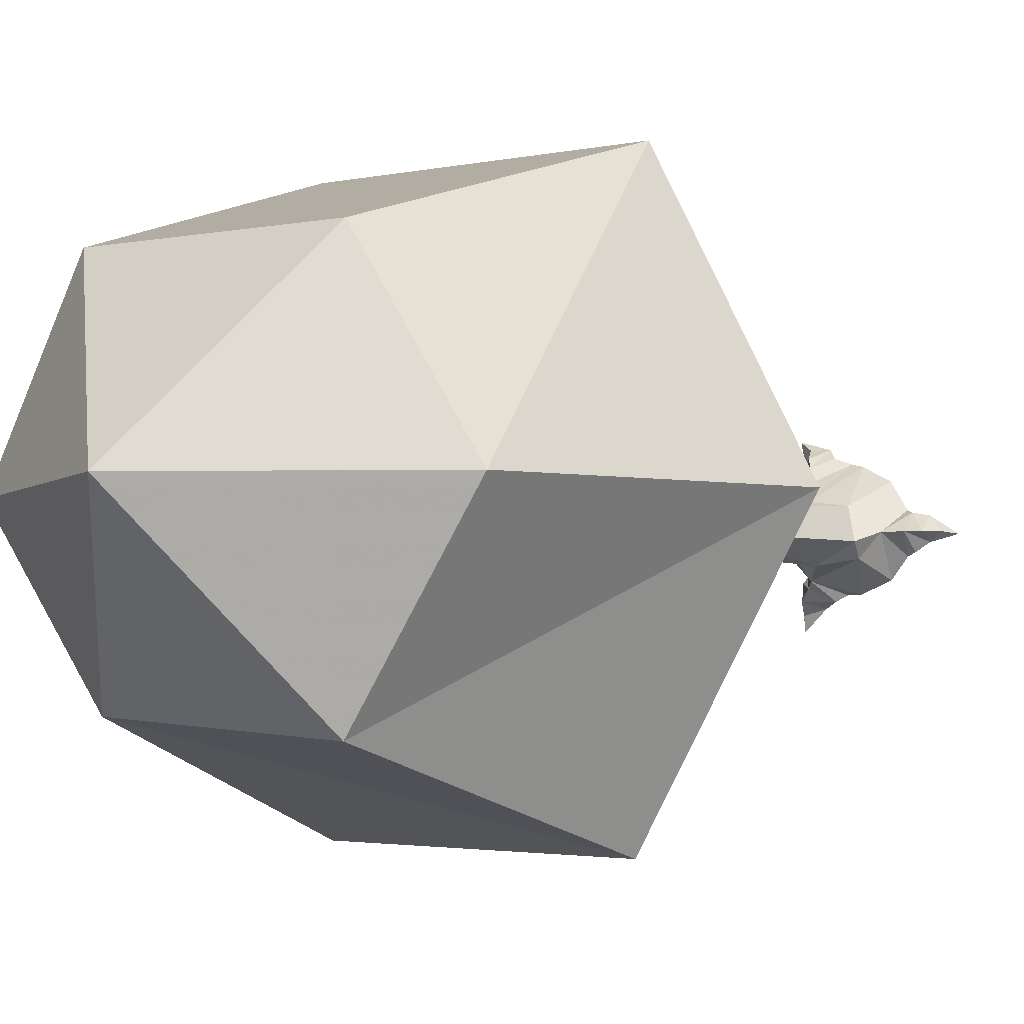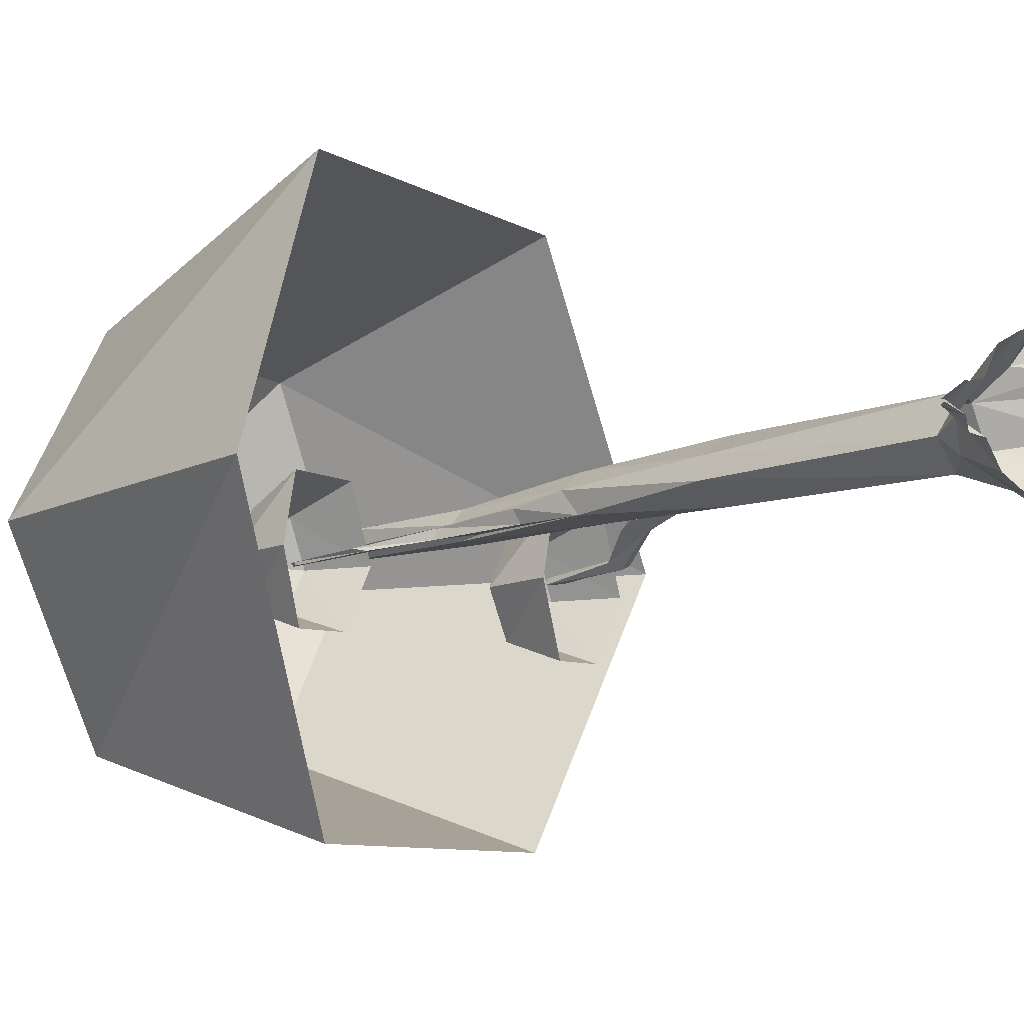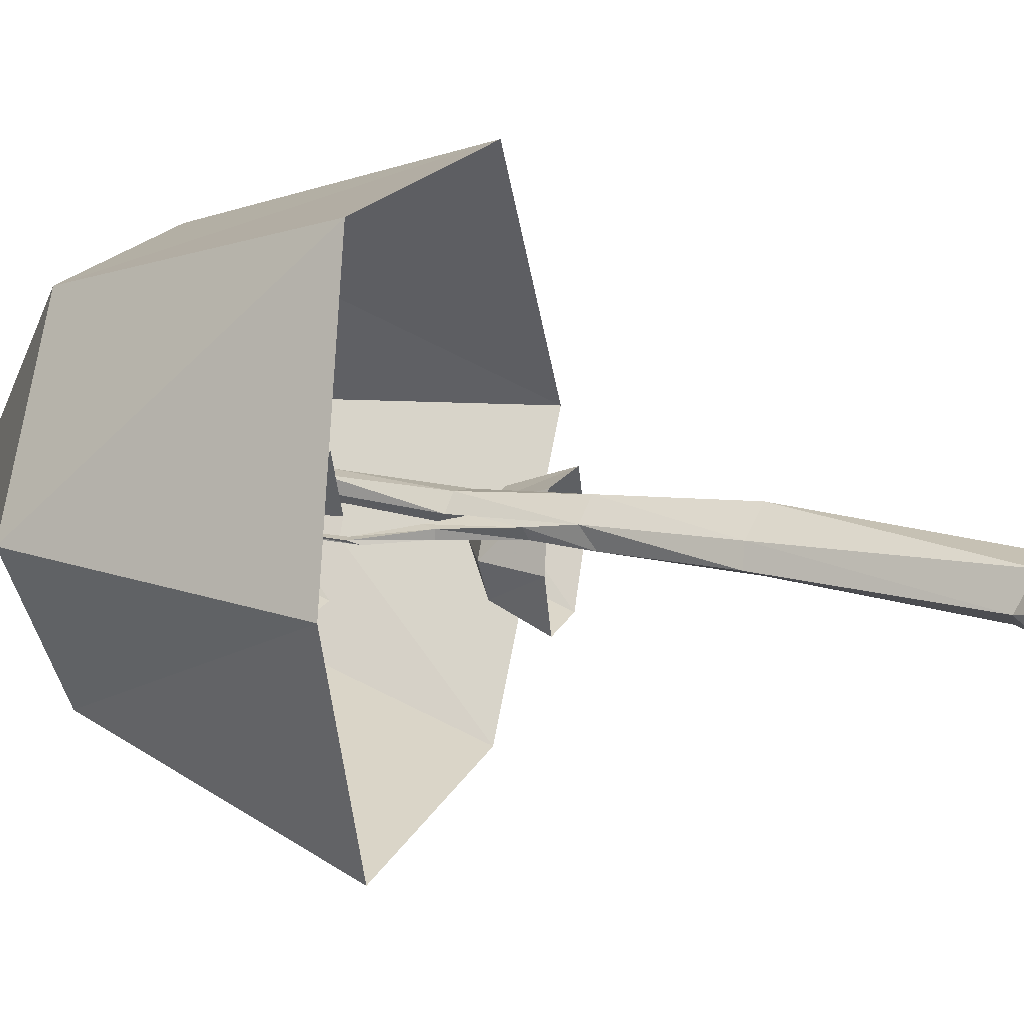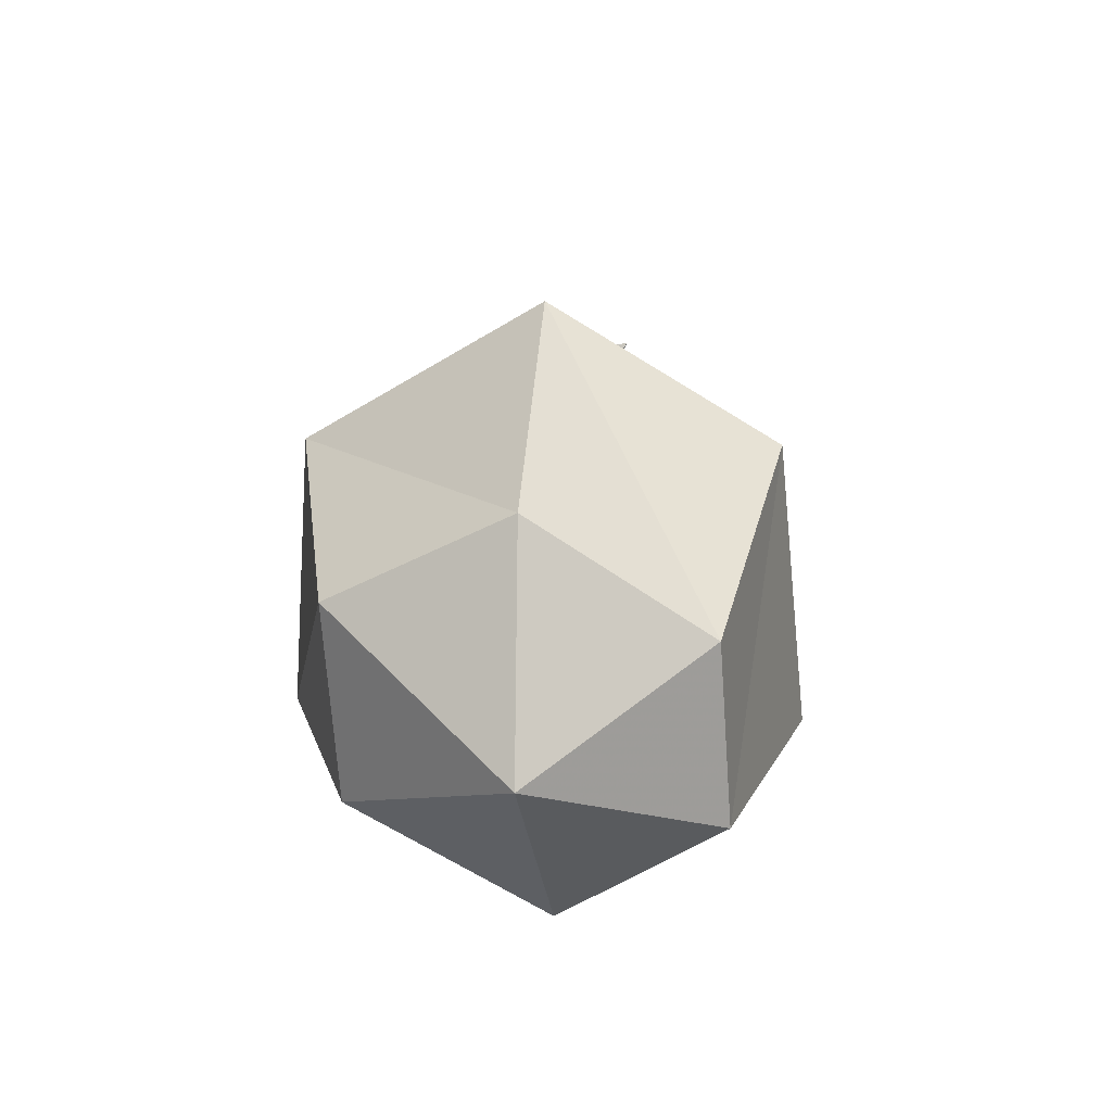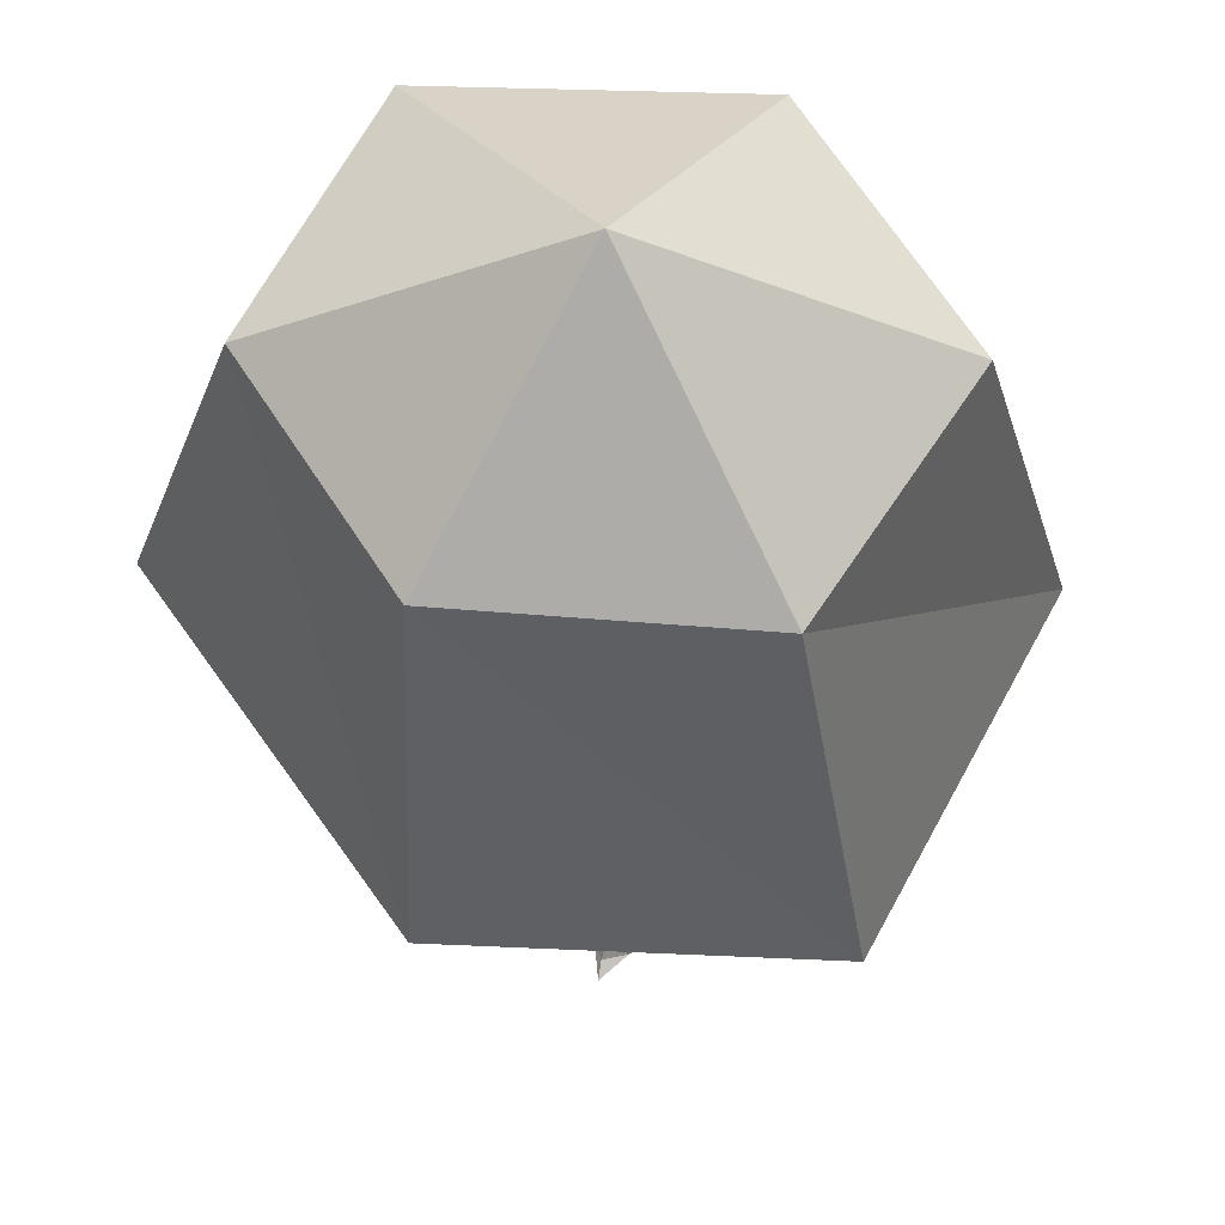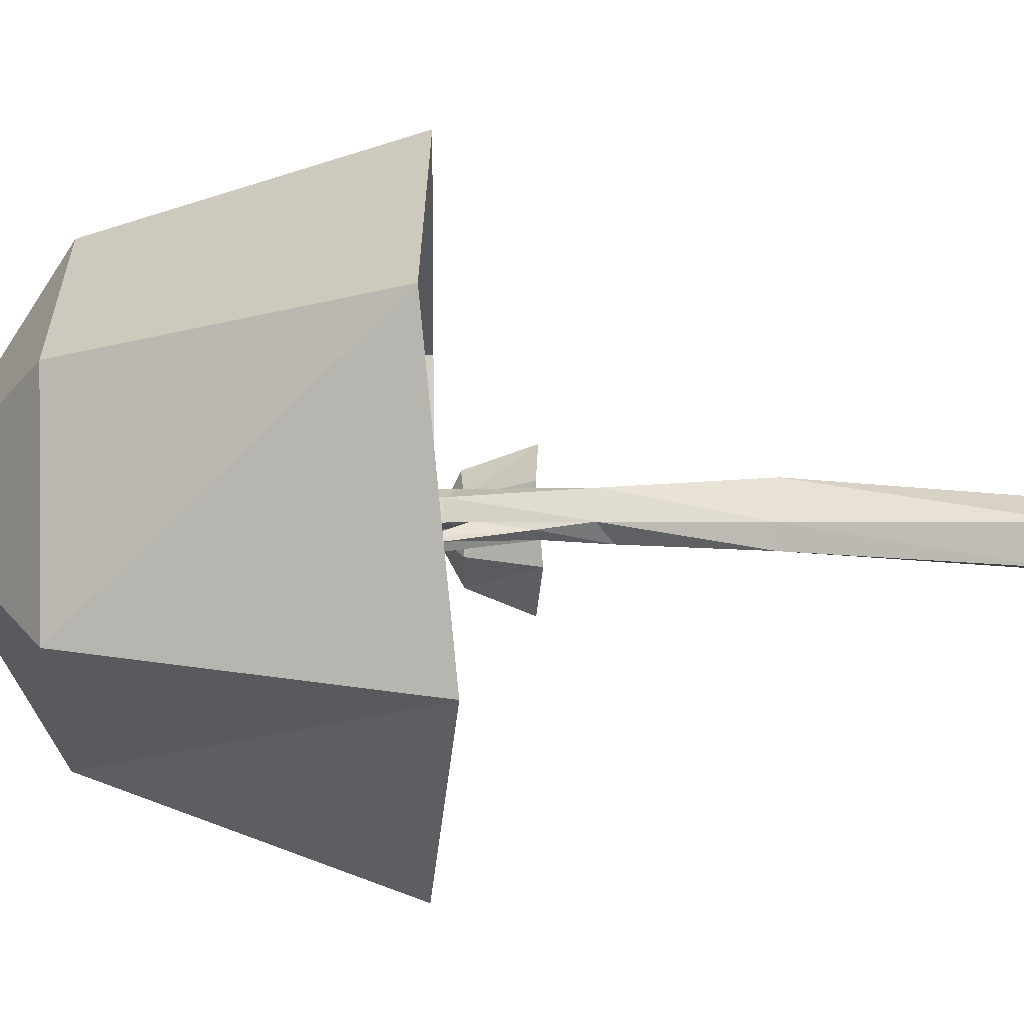
<metadata>
{"format":"obj","ext":"obj","renderer":"f3d","projection":"perspective","resolution":1024,"background":"white","views":[{"elev":-4.4,"azim":40.9,"up":"+Z"},{"elev":-10.3,"azim":132.0,"up":"+Z"},{"elev":18.2,"azim":117.8,"up":"+Z"},{"elev":-61.4,"azim":151.3,"up":"+Y"},{"elev":-26.0,"azim":5.6,"up":"+Z"},{"elev":27.4,"azim":97.2,"up":"+Z"}]}
</metadata>
<code>
v -0.4844 -2.25 -0.02344
v -0.7734 -1.539 -0.02344
v -0.3047 -1.469 -0.6953
v -0.2109 -2.188 -0.4453
v 0.1172 -2.516 -0.02344
v -0.2422 -2.219 0.4453
v -0.3438 -1.469 0.6875
v 0.3672 -2.133 0.4453
v 0.4609 -1.375 0.6875
v 0.6641 -2.086 -0.02344
v 0.7812 -1.258 -0.007812
v 0.3672 -2.133 -0.4922
v 0.4219 -1.375 -0.7188
v -0.2891 -1.406 -0.1562
v -0.3438 -1.258 -0.1562
v -0.2422 -1.234 -0.3125
v -0.2266 -1.391 -0.2578
v -0.1641 -1.453 -0.1562
v -0.2344 -1.398 -0.04688
v -0.2578 -1.234 0.01562
v -0.1094 -1.375 -0.04688
v -0.08594 -1.219 0.01562
v -0.04688 -1.367 -0.1562
v -0.02344 -1.195 -0.1562
v -0.1094 -1.375 -0.2656
v -0.1016 -1.219 -0.3203
v 0.0625 -1.812 -0.08594
v 0.007812 -1.664 -0.08594
v 0.1094 -1.641 -0.2422
v 0.125 -1.805 -0.1875
v 0.1875 -1.859 -0.08594
v 0.1172 -1.805 0.02344
v 0.09375 -1.641 0.08594
v 0.2422 -1.789 0.02344
v 0.2656 -1.633 0.08594
v 0.3047 -1.781 -0.08594
v 0.3281 -1.602 -0.08594
v 0.2422 -1.789 -0.1953
v 0.25 -1.633 -0.25
v 0.1797 -0.0625 0
v 0.125 -0.07812 0
v 0.1484 0 -0.05469
v 0.1797 -0.01562 -0.04688
v 0.2109 0 -0.02344
v 0.2188 -0.04688 0
v 0.1719 -0.01562 0.04688
v 0.1484 0 0.05469
v 0.05469 -0.1094 0.0625
v 0.09375 -0.1406 -0.02344
v 0.07812 -0.1016 -0.0625
v 0.1016 0 -0.1094
v 0.2109 0 0.03906
v 0.25 -0.01562 0
v 0.2891 0 -0.007812
v 0.1016 0 0.125
v 0.02344 0 0.1641
v -0.04688 -0.1562 0.0625
v -0.03906 -0.7109 0.07812
v 0.05469 -0.7109 0.02344
v 0.07812 -0.7031 -0.03125
v 0 -0.1641 -0.07812
v -0.07031 -0.08594 -0.1094
v 0.01562 0 -0.1406
v -0.09375 -0.0625 -0.125
v -0.1406 0 -0.09375
v -0.1484 -0.007812 -0.1094
v -0.1562 0 -0.1406
v -0.125 -0.04688 -0.1562
v -0.04688 -0.01562 -0.1562
v -0.02344 0 -0.1406
v -0.08594 0 -0.1719
v -0.1406 -0.01562 -0.1875
v -0.1484 0 -0.2266
v -0.08594 -0.0625 0.1641
v -0.07031 -0.08594 0.125
v -0.007812 0 0.1719
v -0.04688 -0.01562 0.1875
v -0.07031 0 0.2109
v -0.1016 -0.04688 0.1875
v -0.1406 -0.01562 0.1484
v -0.1484 0 0.1172
v -0.1406 0 0.1641
v -0.1172 -0.01562 0.2109
v -0.1562 0 0.2344
v -0.2031 0 0
v -0.09375 -0.1562 -0.02344
v -0.1797 0 0.07812
v -0.01562 -0.6953 -0.07031
v -0.08594 -0.7031 -0.007812
v -0.07812 -1.047 0
v -0.007812 -1.078 0.04688
v 0.05469 -1.078 0
v 0.04688 -1.039 -0.05469
v -0.1797 0 -0.05469
v -0.1797 -1.328 -0.1406
v -0.1875 -1.328 -0.125
v -0.1953 -1.289 -0.1406
v -0.1875 -1.297 -0.1406
v -0.1719 -1.109 -0.1328
v -0.1562 -1.133 -0.1172
v -0.1641 -1.125 -0.1094
v -0.1797 -1.094 -0.125
v -0.1172 -0.9844 -0.07031
v -0.1016 -0.9844 -0.07812
v -0.08594 -1.039 -0.07031
v -0.1016 -1.039 -0.05469
v -0.07031 -0.9609 -0.007812
v -0.07812 -0.8125 -0.01562
v -0.04688 -0.8203 -0.04688
v -0.04688 -0.9609 -0.04688
v -0.03125 -1.023 -0.0625
v -0.04688 -1.398 -0.0625
v -0.05469 -1.383 0
v 0 -1.398 0.007812
v 0.03906 -1.398 -0.03125
v 0.03906 -1.336 -0.02344
v 0.0625 -1.203 -0.02344
v 0.04688 -1.195 -0.05469
v 0.01562 -1.336 -0.05469
v 0.007812 -1.398 -0.0625
v -0.01562 -1.789 -0.0625
v -0.05469 -1.766 -0.03906
v -0.03906 -1.719 0
v 0.007812 -1.719 0
v 0.007812 -1.758 -0.03906
v 0.07031 -1.43 -0.0625
v 0.07812 -1.43 -0.04688
v 0.09375 -1.391 -0.04688
v 0.09375 -1.391 -0.07031
v 0.1406 -1.562 -0.08594
v 0.1406 -1.57 -0.07812
v 0.1641 -1.562 -0.07812
v 0.1562 -1.531 -0.08594
v 0.1484 -1.758 -0.09375
v 0.1484 -1.766 -0.08594
v 0.1562 -1.75 -0.08594
v 0.1562 -1.742 -0.09375
v 0.007812 -2.078 0
v 0 -2.117 -0.01562
v -0.01562 -2.094 0
v -0.007812 -2.047 0.007812
v 0.007812 -2.047 0.007812
f 1 2 3
f 1 3 4
f 1 4 5
f 1 5 6
f 1 6 2
f 2 6 7
f 7 6 8
f 7 8 9
f 9 8 10
f 9 10 11
f 11 10 12
f 11 12 13
f 13 12 4
f 13 4 3
f 10 5 12
f 12 5 4
f 4 5 1
f 1 5 6
f 6 5 8
f 8 5 10
f 10 5 12
f 12 5 4
f 8 6 5
f 8 5 10
f 14 15 16
f 14 16 17
f 14 17 18
f 14 18 19
f 14 19 15
f 15 19 20
f 20 19 21
f 20 21 22
f 22 21 23
f 22 23 24
f 24 23 25
f 24 25 26
f 26 25 17
f 26 17 16
f 23 18 25
f 25 18 17
f 17 18 14
f 14 18 19
f 19 18 21
f 21 18 23
f 23 18 25
f 25 18 17
f 21 19 18
f 21 18 23
f 27 28 29
f 27 29 30
f 27 30 31
f 27 31 32
f 27 32 28
f 28 32 33
f 33 32 34
f 33 34 35
f 35 34 36
f 35 36 37
f 37 36 38
f 37 38 39
f 39 38 30
f 39 30 29
f 36 31 38
f 38 31 30
f 30 31 27
f 27 31 32
f 32 31 34
f 34 31 36
f 36 31 38
f 38 31 30
f 34 32 31
f 34 31 36
f 40 41 42
f 40 42 43
f 40 43 44
f 40 44 45
f 40 45 46
f 40 46 41
f 41 46 47
f 41 47 48
f 41 48 49
f 41 49 50
f 41 50 51
f 41 51 42
f 45 52 46
f 52 45 53
f 52 53 54
f 54 53 44
f 44 53 45
f 47 55 48
f 48 55 56
f 48 56 57
f 48 57 58
f 48 58 59
f 48 59 49
f 49 59 60
f 49 60 61
f 49 61 50
f 50 61 62
f 50 62 63
f 50 63 51
f 64 62 65
f 64 65 66
f 64 66 67
f 64 67 68
f 64 68 69
f 64 69 62
f 62 69 70
f 62 70 63
f 68 71 69
f 71 68 72
f 71 72 73
f 73 72 67
f 67 72 68
f 74 75 76
f 74 76 77
f 74 77 78
f 74 78 79
f 74 79 80
f 74 80 75
f 75 80 81
f 75 81 57
f 75 57 76
f 76 57 56
f 79 82 80
f 82 79 83
f 82 83 84
f 84 83 78
f 78 83 79
f 85 86 57
f 85 57 87
f 87 57 81
f 86 65 62
f 86 62 61
f 86 61 88
f 86 88 89
f 86 89 57
f 57 89 58
f 58 89 90
f 58 90 91
f 58 91 59
f 59 91 92
f 59 92 60
f 60 92 93
f 60 93 88
f 60 88 61
f 94 65 86
f 94 86 85
f 95 96 97
f 95 97 98
f 95 98 99
f 95 99 100
f 95 100 96
f 96 100 101
f 96 101 101
f 96 101 96
f 96 101 97
f 97 101 102
f 97 102 98
f 98 102 99
f 99 102 103
f 99 103 104
f 99 104 100
f 100 104 105
f 100 105 101
f 101 105 106
f 101 106 106
f 101 106 101
f 101 106 102
f 102 106 103
f 103 106 107
f 103 107 108
f 103 108 104
f 104 108 109
f 104 109 105
f 105 109 110
f 105 110 106
f 106 110 107
f 106 107 107
f 106 107 106
f 89 108 107
f 89 107 90
f 90 107 111
f 90 111 112
f 90 112 113
f 90 113 91
f 91 113 114
f 91 114 92
f 92 114 115
f 92 115 116
f 92 116 117
f 92 117 93
f 93 117 118
f 93 118 119
f 93 119 120
f 93 120 111
f 93 111 88
f 88 111 110
f 88 110 109
f 88 109 89
f 89 109 108
f 111 107 110
f 111 120 112
f 112 120 121
f 112 121 122
f 112 122 113
f 113 122 123
f 113 123 114
f 114 123 124
f 114 124 115
f 115 124 125
f 115 125 120
f 115 120 119
f 115 119 116
f 116 119 126
f 116 126 127
f 116 127 117
f 117 127 128
f 117 128 118
f 118 128 129
f 118 129 119
f 119 129 126
f 119 126 119
f 119 126 126
f 126 126 130
f 126 130 127
f 127 130 131
f 127 131 128
f 128 131 132
f 128 132 129
f 129 132 133
f 129 133 126
f 126 133 130
f 126 130 130
f 130 130 134
f 130 134 131
f 131 134 135
f 131 135 132
f 132 135 136
f 132 136 133
f 133 136 137
f 133 137 130
f 130 137 134
f 130 134 134
f 135 134 137
f 135 137 136
f 120 125 121
f 121 125 138
f 121 138 139
f 121 139 122
f 122 139 140
f 122 140 123
f 123 140 141
f 123 141 124
f 124 141 142
f 124 142 125
f 125 142 138

</code>
